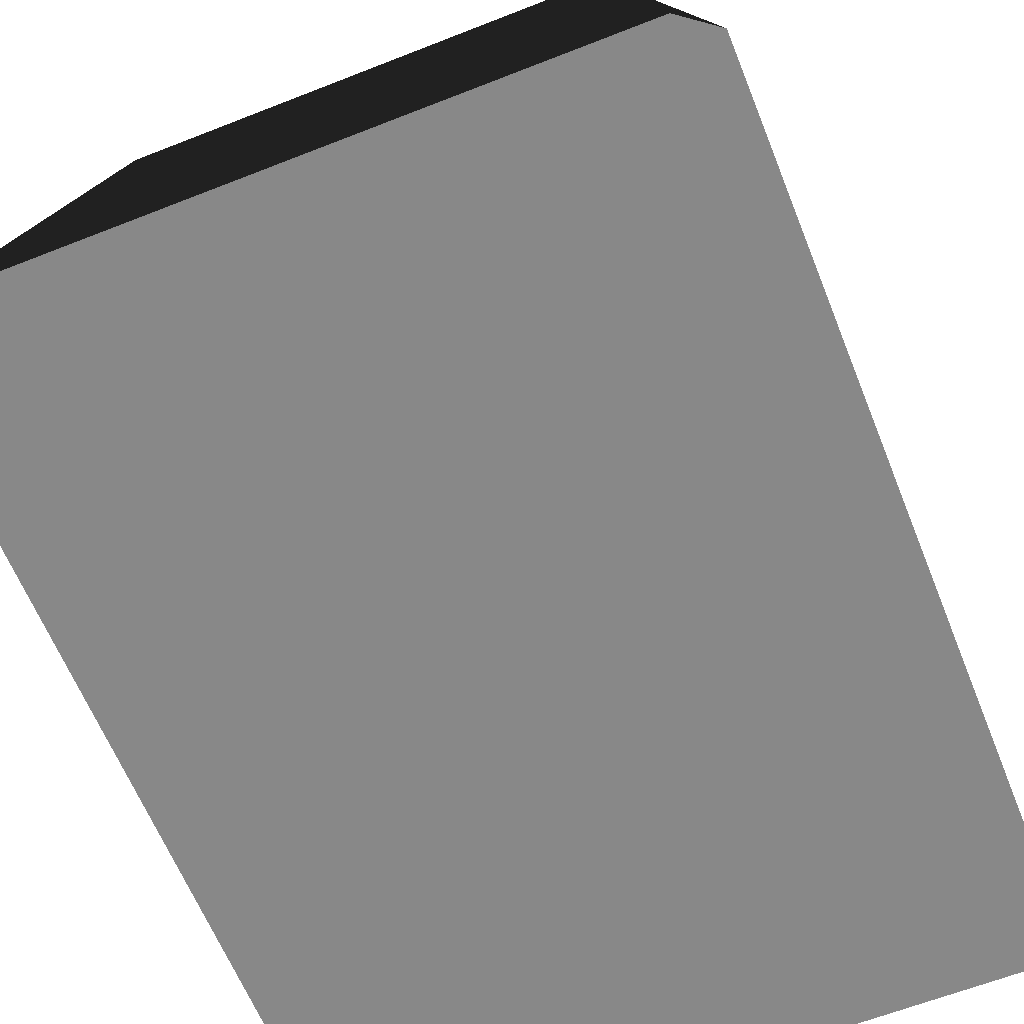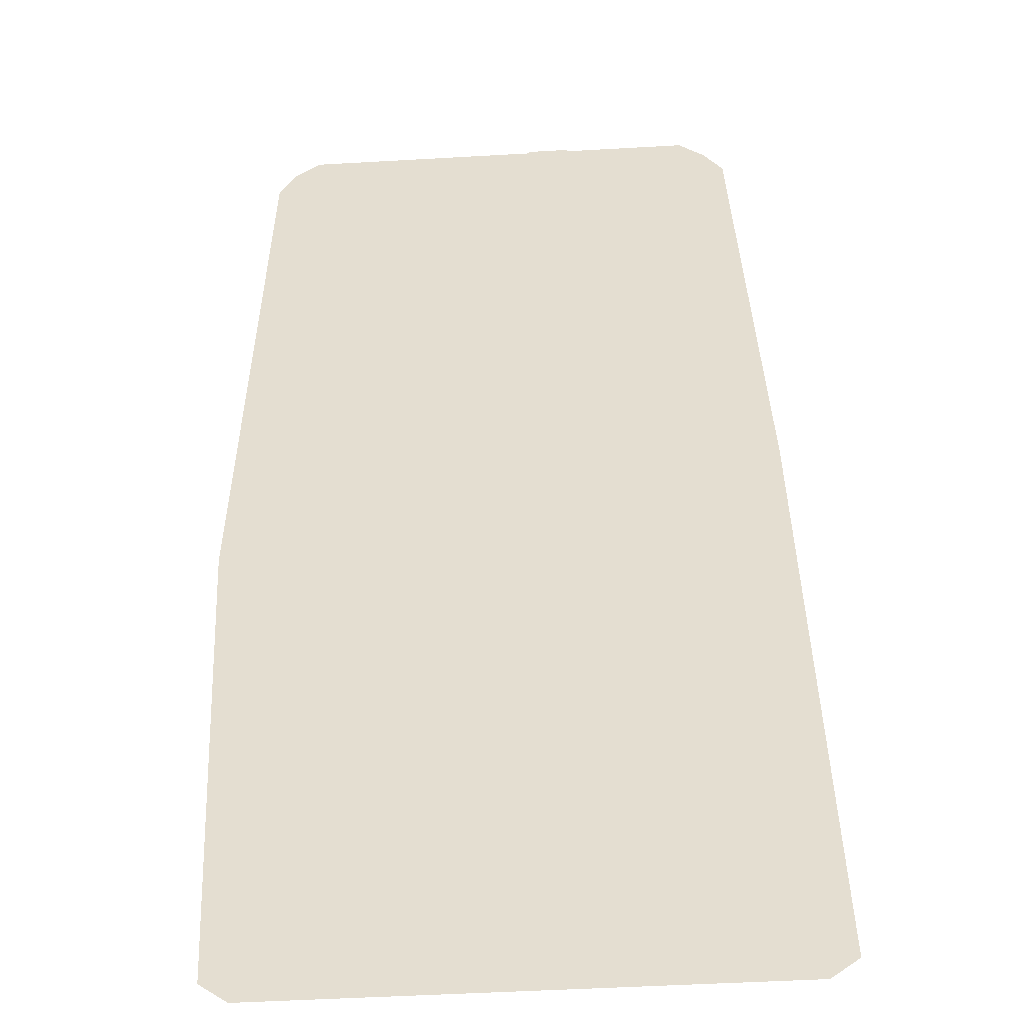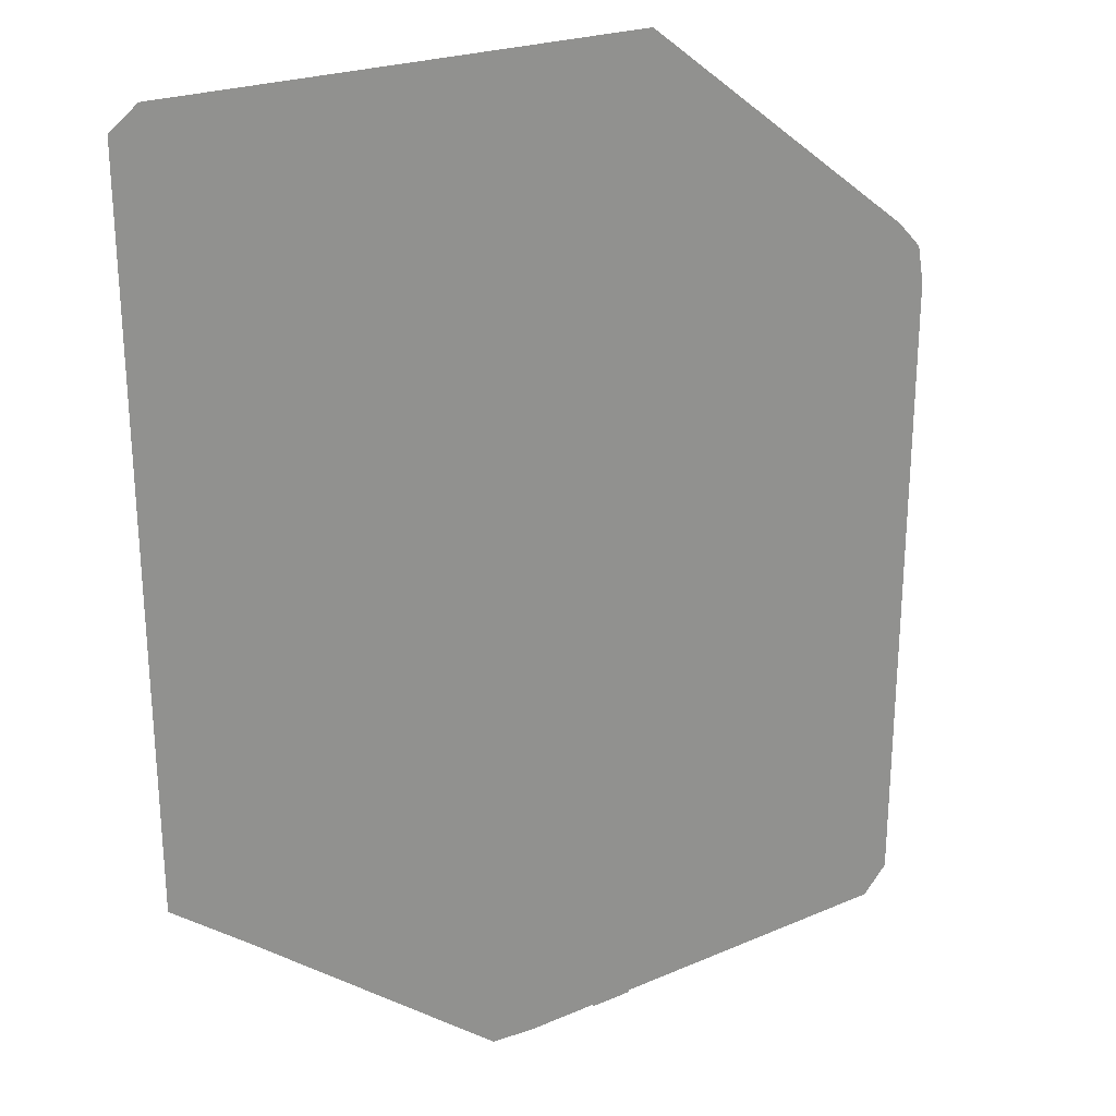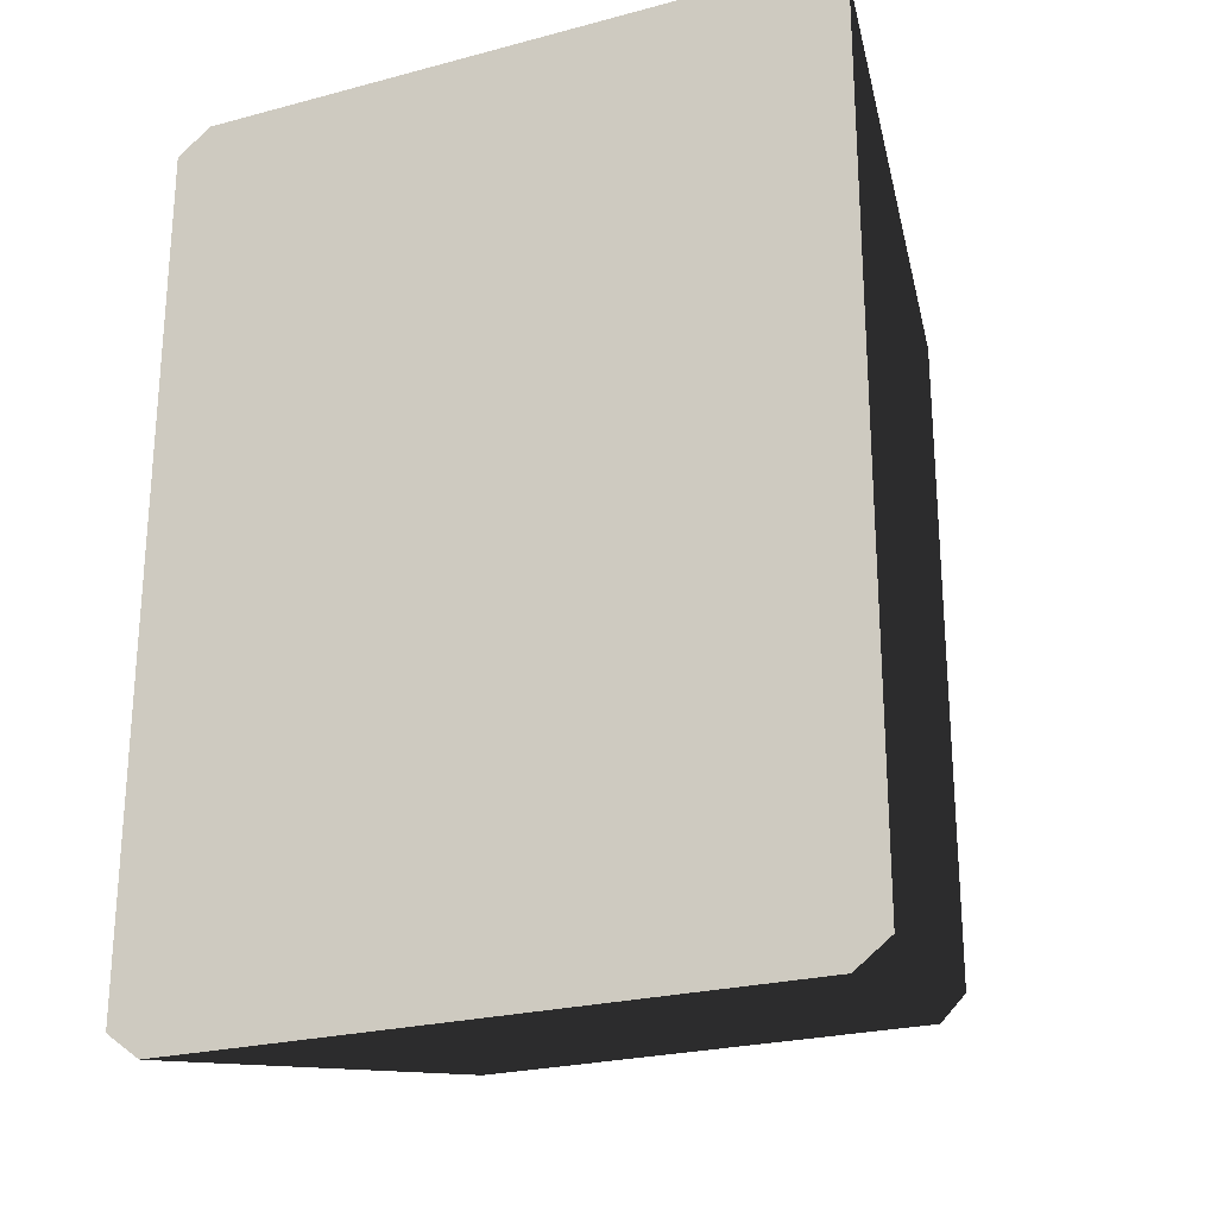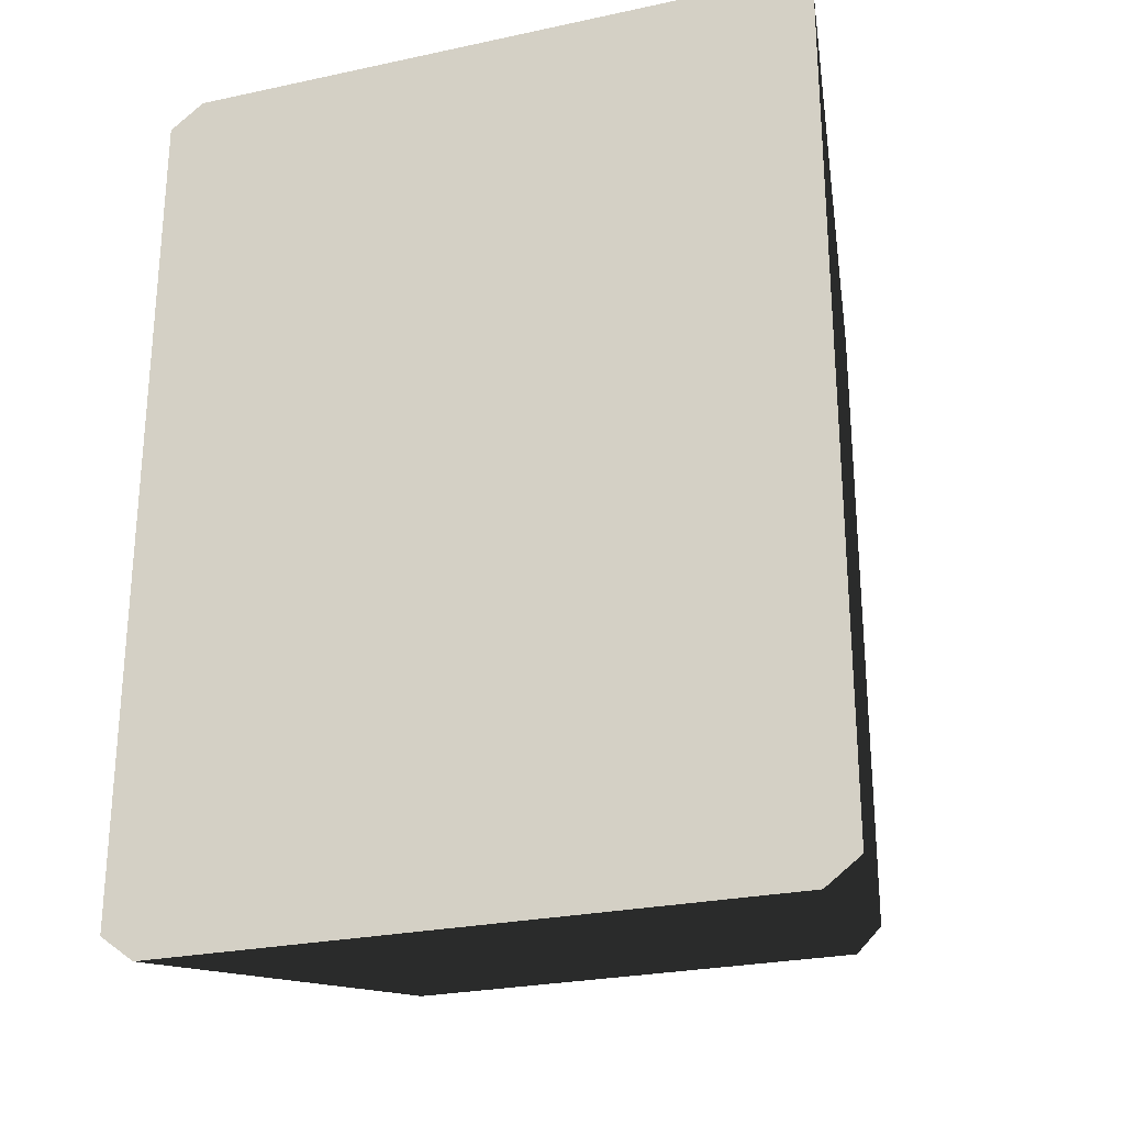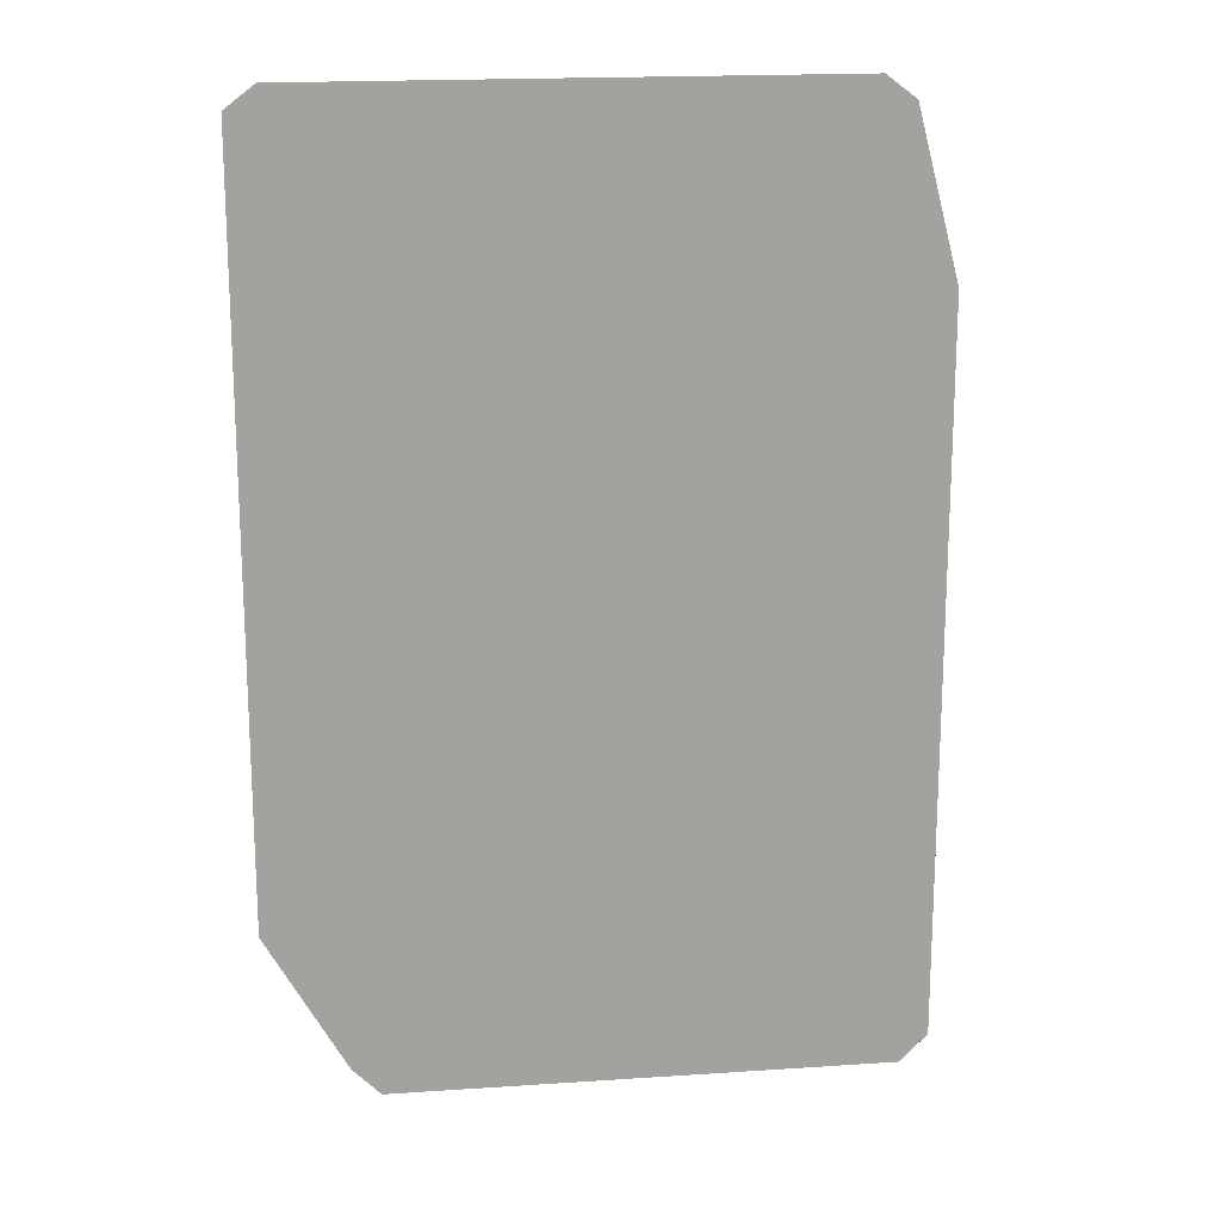
<metadata>
{"format":"obj","ext":"obj","renderer":"f3d","projection":"perspective","resolution":1024,"background":"white","views":[{"elev":-62.7,"azim":-158.2,"up":"+Y"},{"elev":-51.8,"azim":-176.5,"up":"+Z"},{"elev":24.0,"azim":145.1,"up":"+Z"},{"elev":-24.6,"azim":23.5,"up":"+Z"},{"elev":-26.2,"azim":18.7,"up":"+Z"},{"elev":18.0,"azim":172.5,"up":"+Z"}]}
</metadata>
<code>
g floor_road2
v -0.6541 -0.03303 1.42
v -0.8409 -0.03303 1.42
v -0.7008 -0.03303 1.12
v -0.6985 -0.03303 0.3232
v 0.3916 -0.03833 1.415
v -1.496 -0.176 1.516
v -1.396 -0.03833 1.415
v 0.4923 -0.176 1.516
v -1.813 -2.247 1.917
v 0.8093 -2.247 1.917
v -1.608 -0.176 -1.497
v -1.961 -2.247 1.805
v -1.961 -2.247 -1.897
v -1.608 -0.176 1.404
v -1.507 -0.03833 1.304
v -1.507 -0.03833 -1.396
v -1.396 -0.03833 1.415
v -1.496 -0.176 1.516
v -1.813 -2.247 1.917
v 0.5034 -0.03833 1.304
v 0.4923 -0.176 1.516
v 0.3916 -0.03833 1.415
v 0.6041 -0.176 1.404
v 0.8093 -2.247 1.917
v 0.9567 -2.247 1.805
v 0.9567 -2.247 -1.897
v 0.6041 -0.176 -1.497
v 0.5034 -0.03833 -1.396
v 0.09524 -0.03303 -1.512
v 0.04861 -0.03303 -1.212
v -0.09151 -0.03303 -1.512
v 0.05087 -0.03303 -0.4159
v 0.3916 -0.03833 -1.508
v -1.396 -0.03833 -1.508
v -1.496 -0.176 -1.609
v 0.4923 -0.176 -1.609
v -1.813 -2.247 -2.009
v 0.8093 -2.247 -2.009
v 0.5034 -0.03833 -1.396
v 0.3916 -0.03833 -1.508
v 0.4923 -0.176 -1.609
v 0.6041 -0.176 -1.497
v 0.8093 -2.247 -2.009
v 0.9567 -2.247 -1.897
v -1.608 -0.176 -1.497
v -1.396 -0.03833 -1.508
v -1.507 -0.03833 -1.396
v -1.496 -0.176 -1.609
v -1.961 -2.247 -1.897
v -1.813 -2.247 -2.009
v 0.3916 -0.03833 -1.508
v -1.507 -0.03833 -1.396
v -1.396 -0.03833 -1.508
v 0.5034 -0.03833 -1.396
v 0.5034 -0.03833 1.304
v -1.507 -0.03833 1.304
v -1.396 -0.03833 1.415
v 0.3916 -0.03833 1.415
g floor_road2_0
f 3 2 1
f 4 2 3
f 7 6 5
f 6 8 5
f 6 9 8
f 9 10 8
f 13 12 11
f 12 14 11
f 14 15 11
f 15 16 11
f 17 15 14
f 18 17 14
f 14 12 18
f 12 19 18
f 22 21 20
f 21 23 20
f 23 21 24
f 25 23 24
f 25 26 23
f 26 27 23
f 23 27 20
f 27 28 20
f 31 30 29
f 31 32 30
f 35 34 33
f 36 35 33
f 37 35 36
f 38 37 36
f 41 40 39
f 42 41 39
f 41 42 43
f 42 44 43
f 47 46 45
f 46 48 45
f 49 45 48
f 50 49 48
f 53 52 51
f 52 54 51
f 54 52 55
f 52 56 55
f 55 56 57
f 58 55 57

</code>
